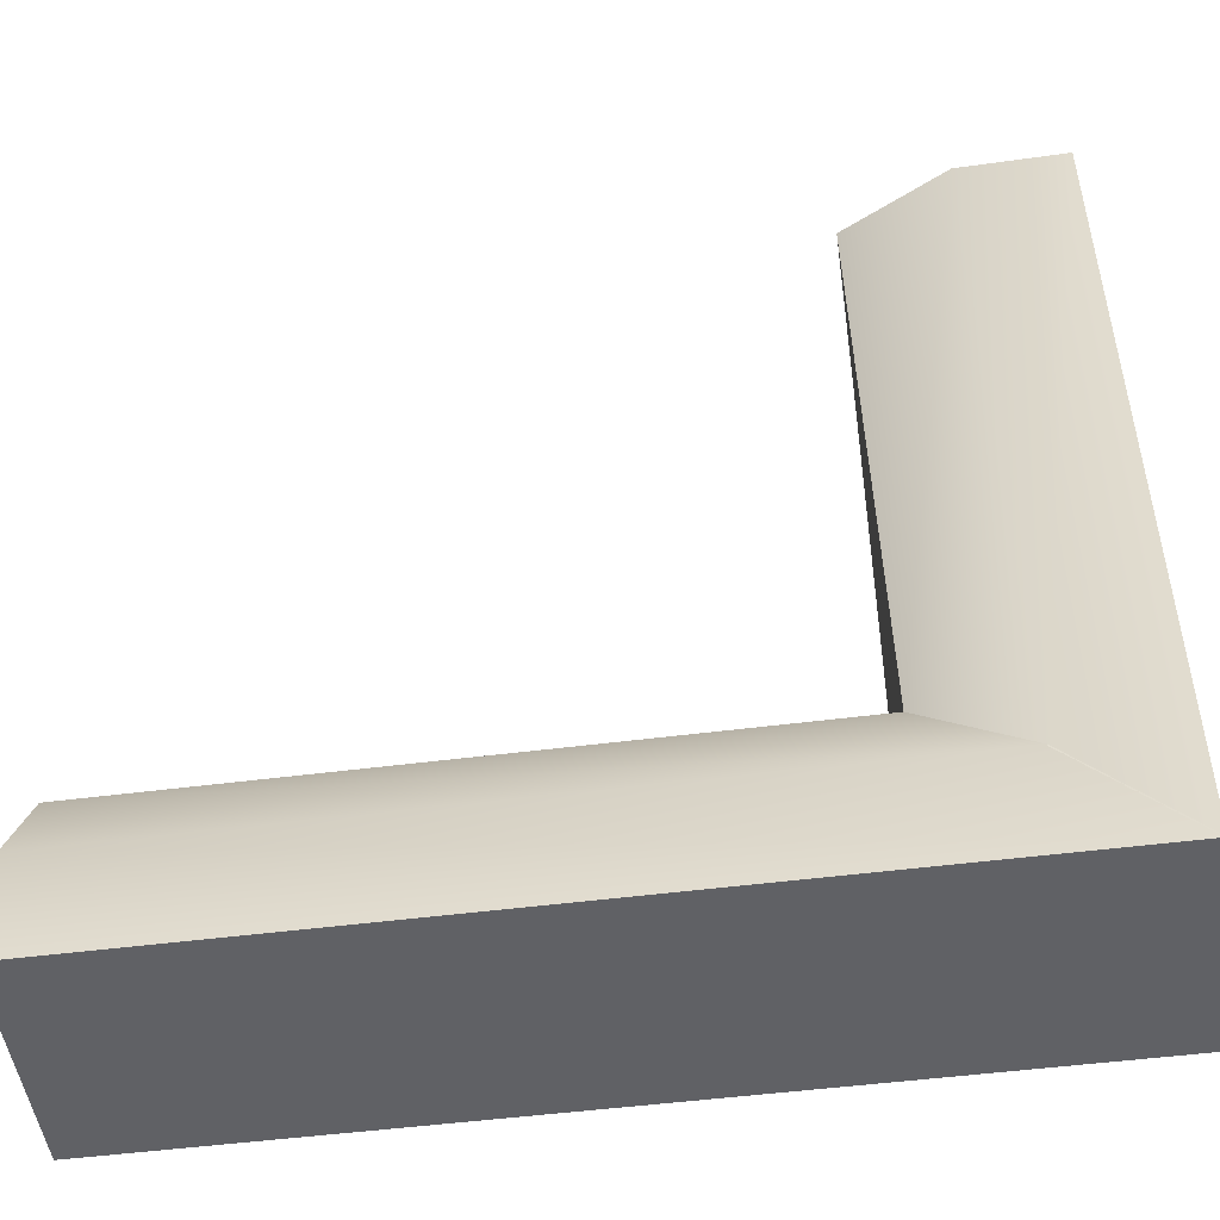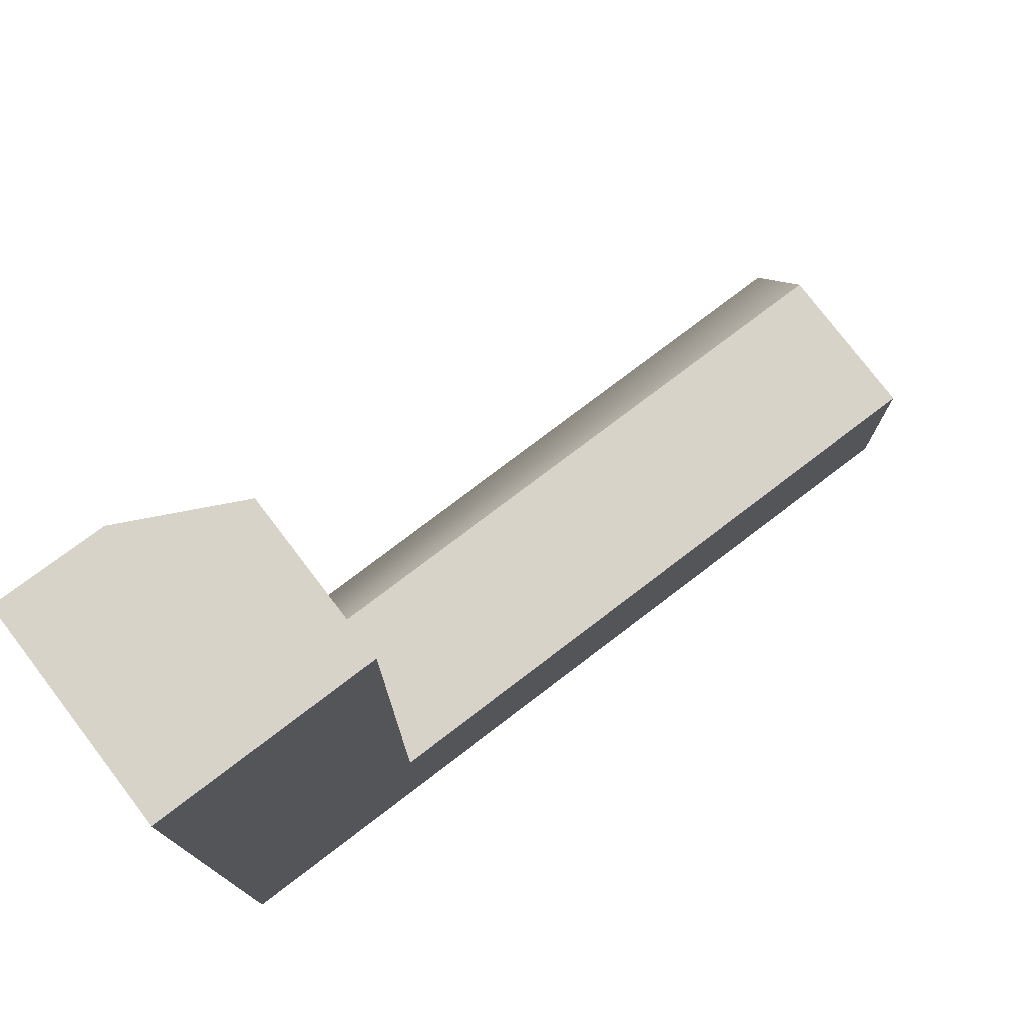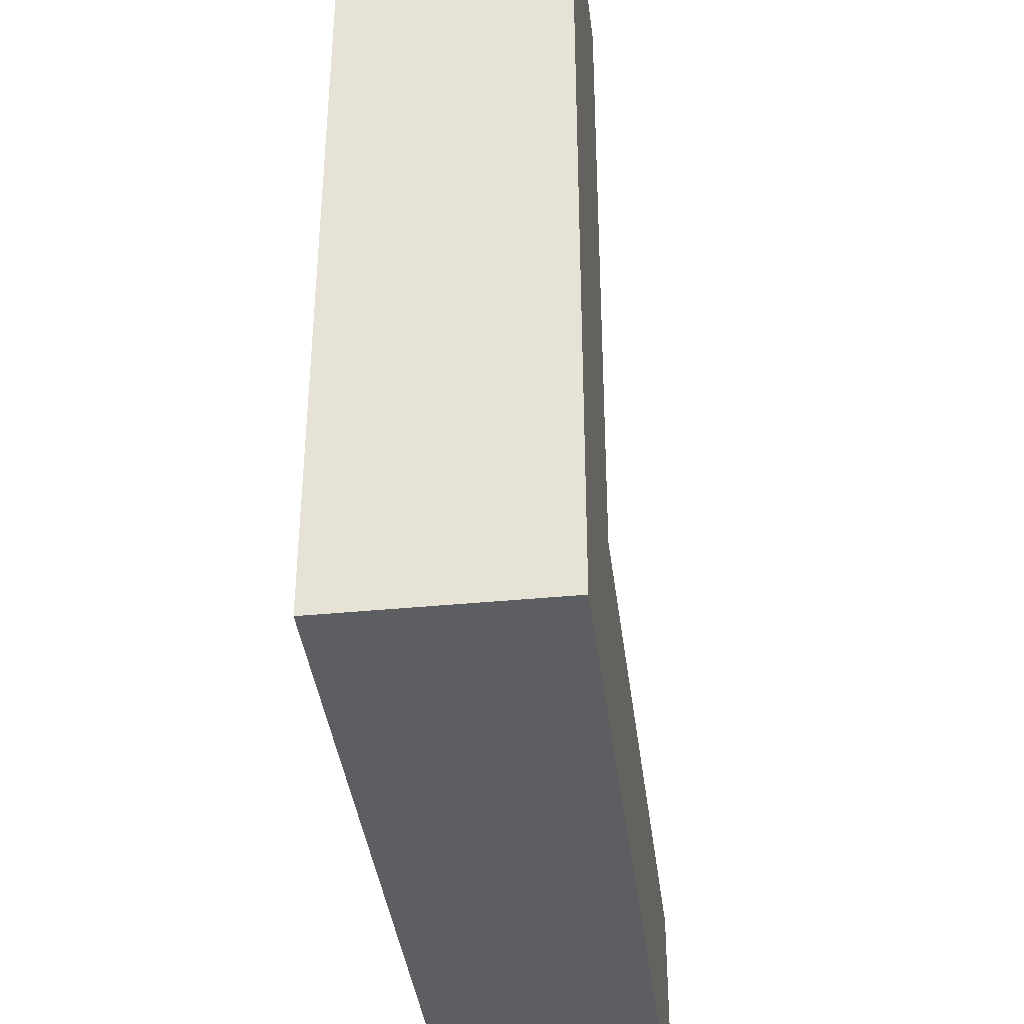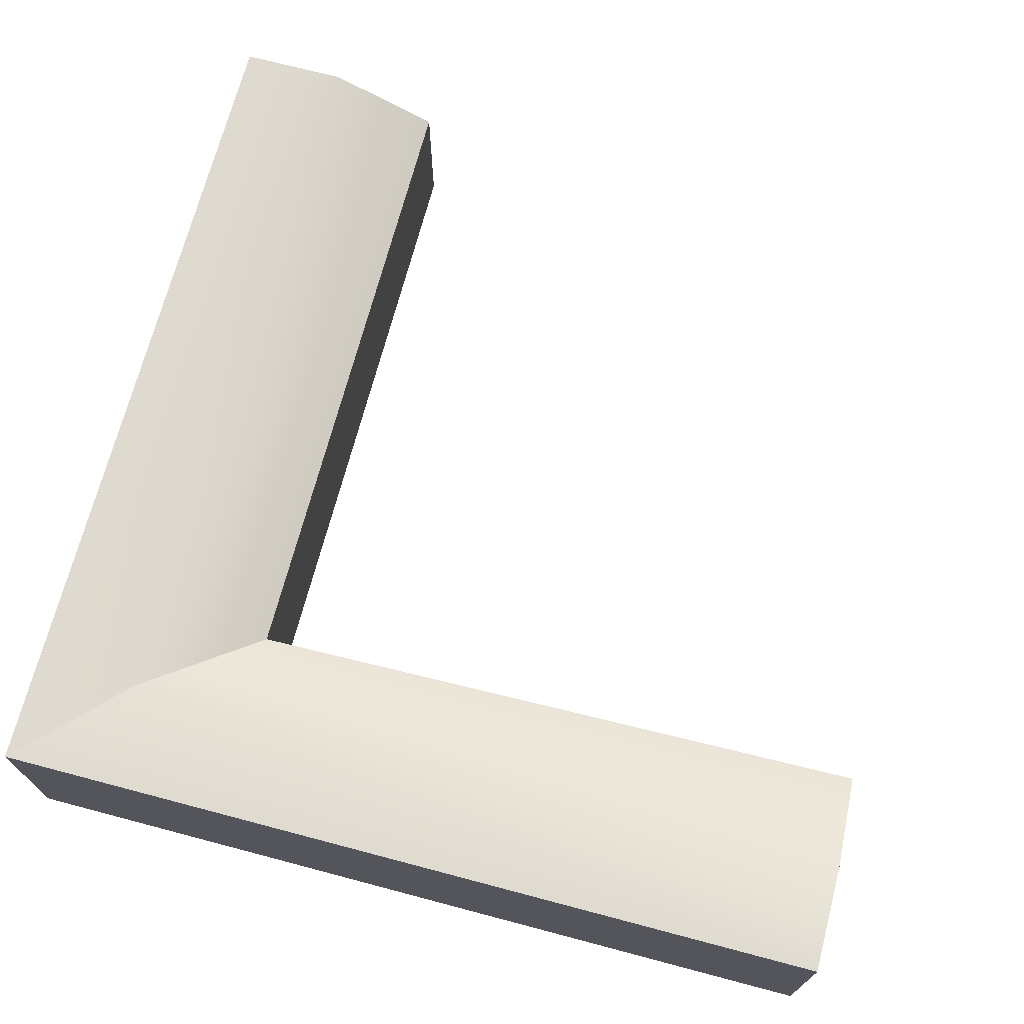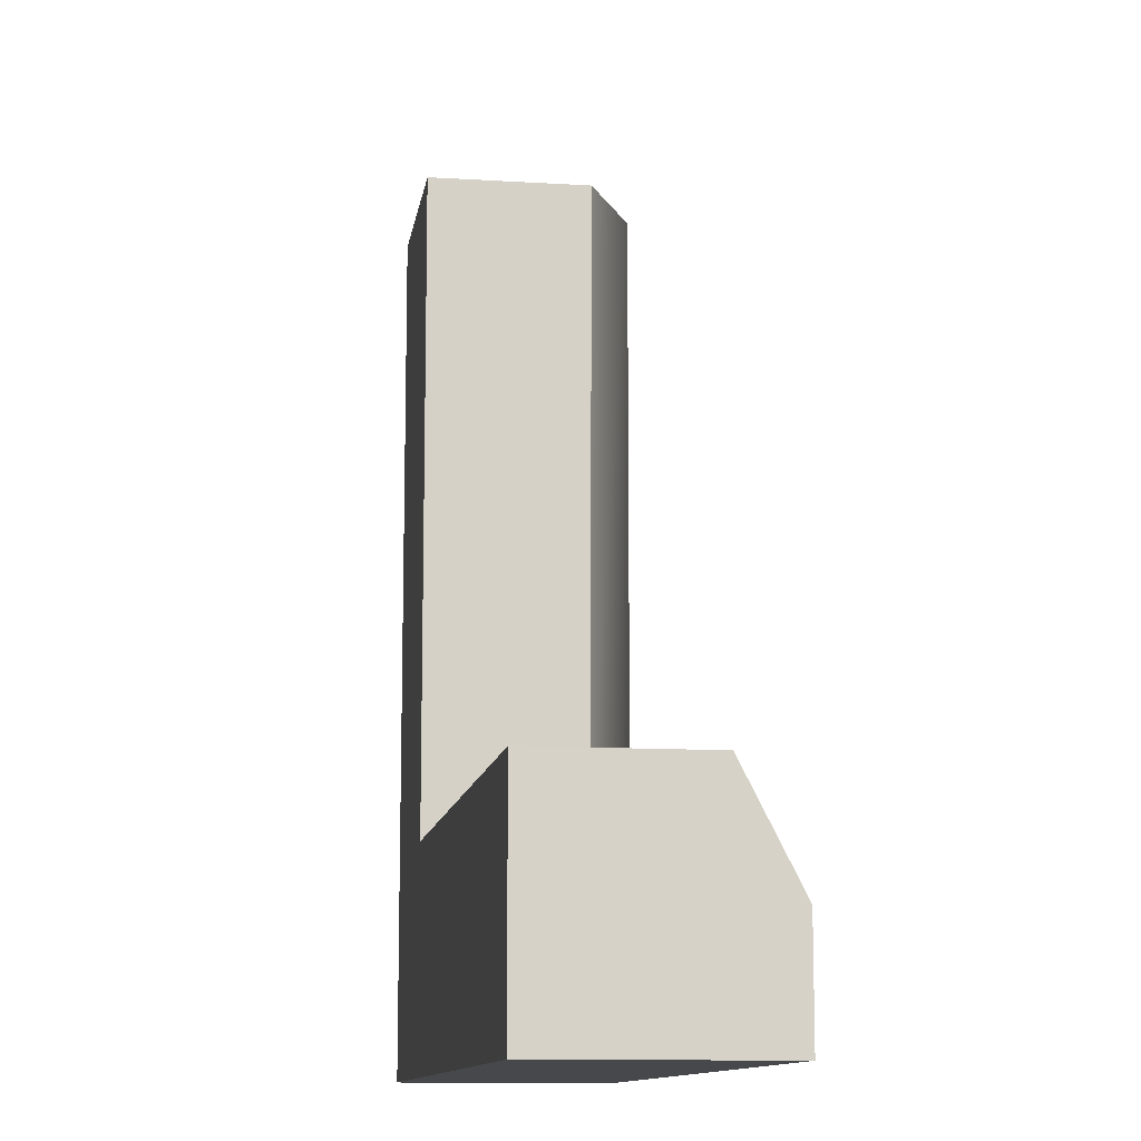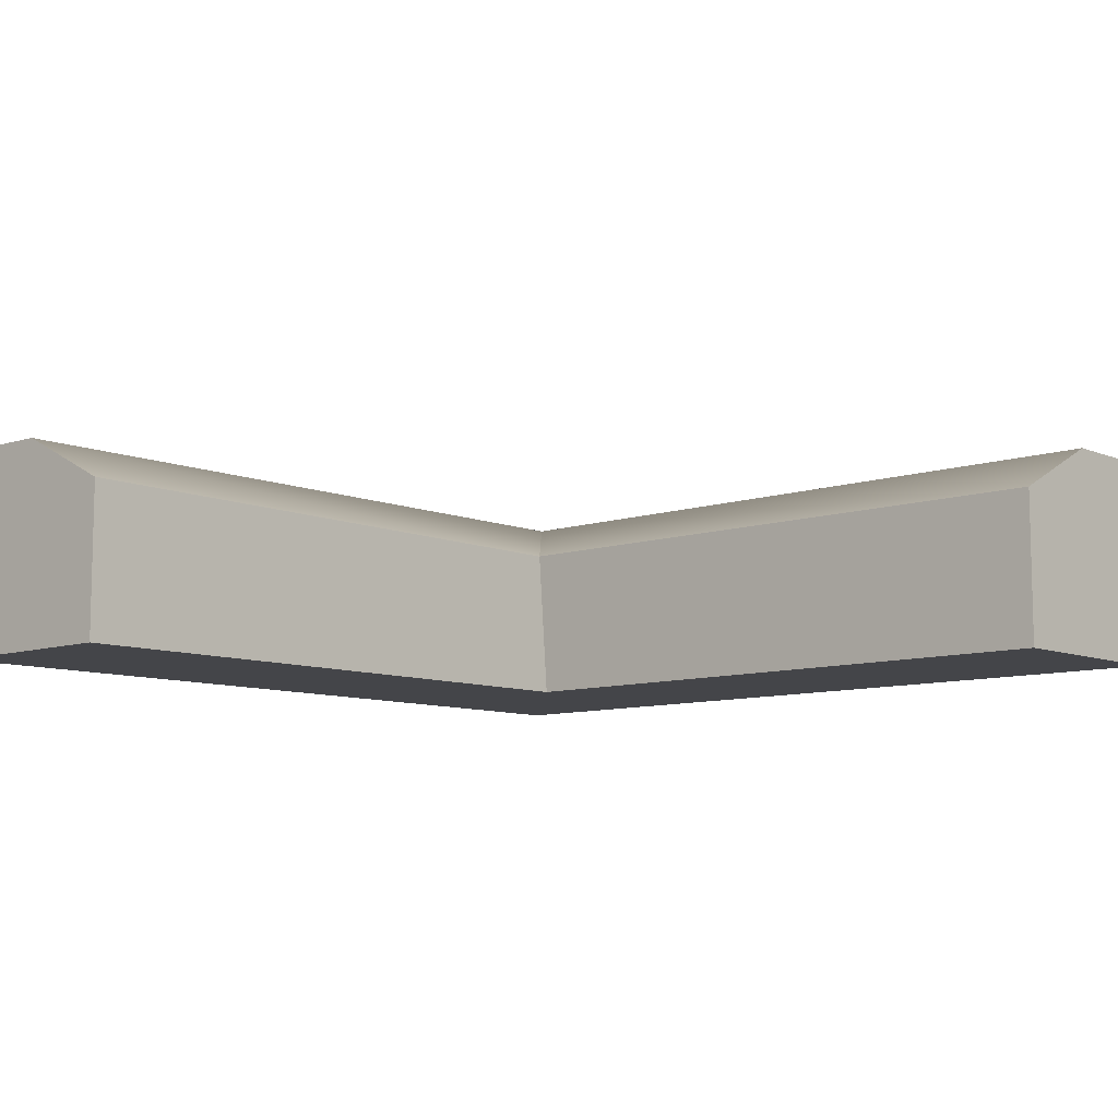
<metadata>
{"format":"obj","ext":"obj","renderer":"f3d","projection":"perspective","resolution":1024,"background":"white","views":[{"elev":-49.7,"azim":-171.9,"up":"+Z"},{"elev":77.0,"azim":-37.3,"up":"+Z"},{"elev":-38.8,"azim":-83.0,"up":"+Z"},{"elev":70.8,"azim":-75.2,"up":"+Y"},{"elev":-11.6,"azim":81.5,"up":"+Z"},{"elev":-9.0,"azim":42.3,"up":"+Y"}]}
</metadata>
<code>
g default
v -1 0 0
v -0.5 0 0
v 0 0 0
v -1 1.006 0
v -0.5 1 0
v -0 0.7498 0
v -1 1.003 -4
v -0.5 1 -3.5
v -0.05378 0.7466 -3
v -1 0 -4
v -0.5 0 -3.5
v 0 0 -3
v 3 1 -4
v 3 1 -3.5
v 3 0.7434 -3
v 3 0 -4
v 3 0 -3.5
v 3 0 -3
v -0.9916 1.003 -4
v -0.4916 1 -3.5
v -0.4916 0 -3.5
v -0.9916 0 -4
g Outside_Corner_LP
f 1 2 5 4
f 2 3 6 5
f 4 5 8 7
f 5 6 9 8
f 10 11 2 1
f 11 12 3 2
f 3 12 9 6
f 10 1 4 7
f 7 8 14 13
f 8 9 15 14
f 13 14 17 16
f 14 15 18 17
f 16 17 11 10
f 17 18 12 11
f 12 18 15 9
f 16 10 7 13
f 7 8 20 19
f 11 10 22 21
f 10 7 19 22

</code>
